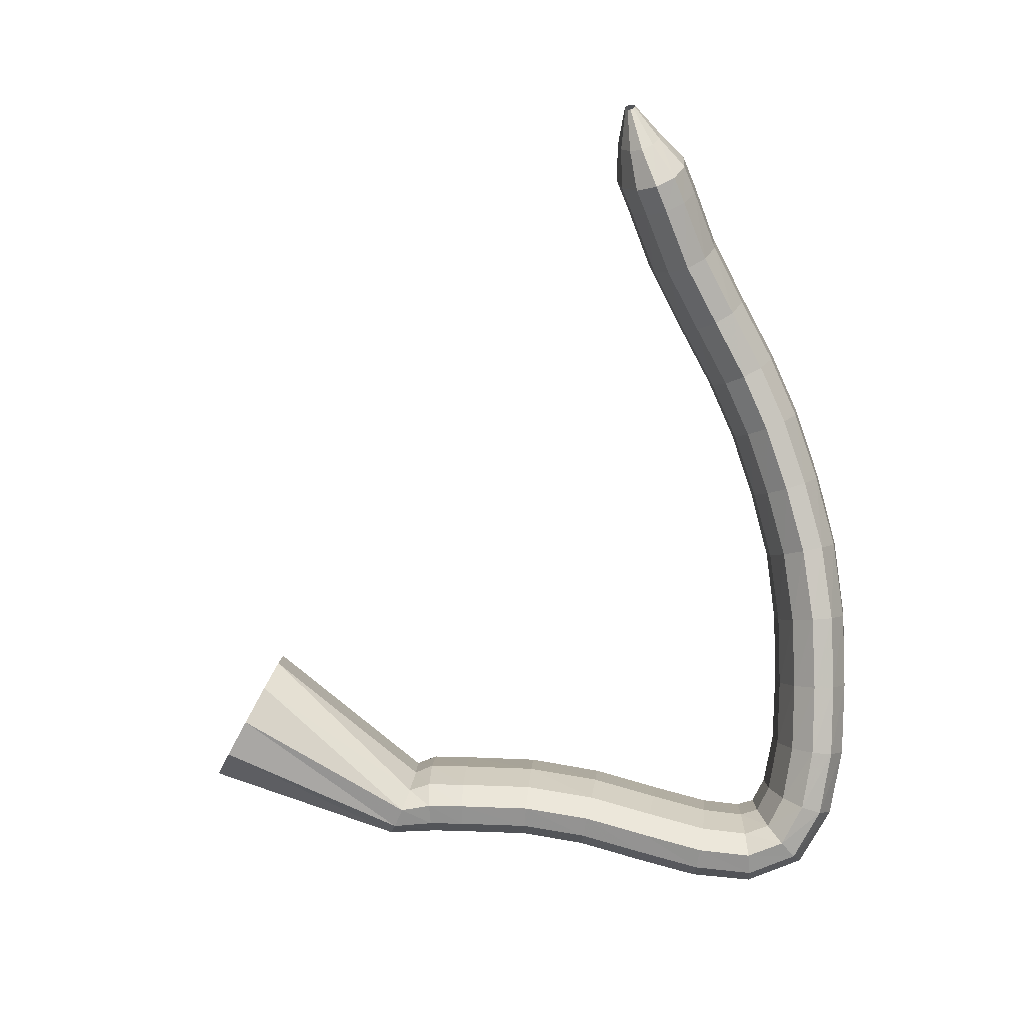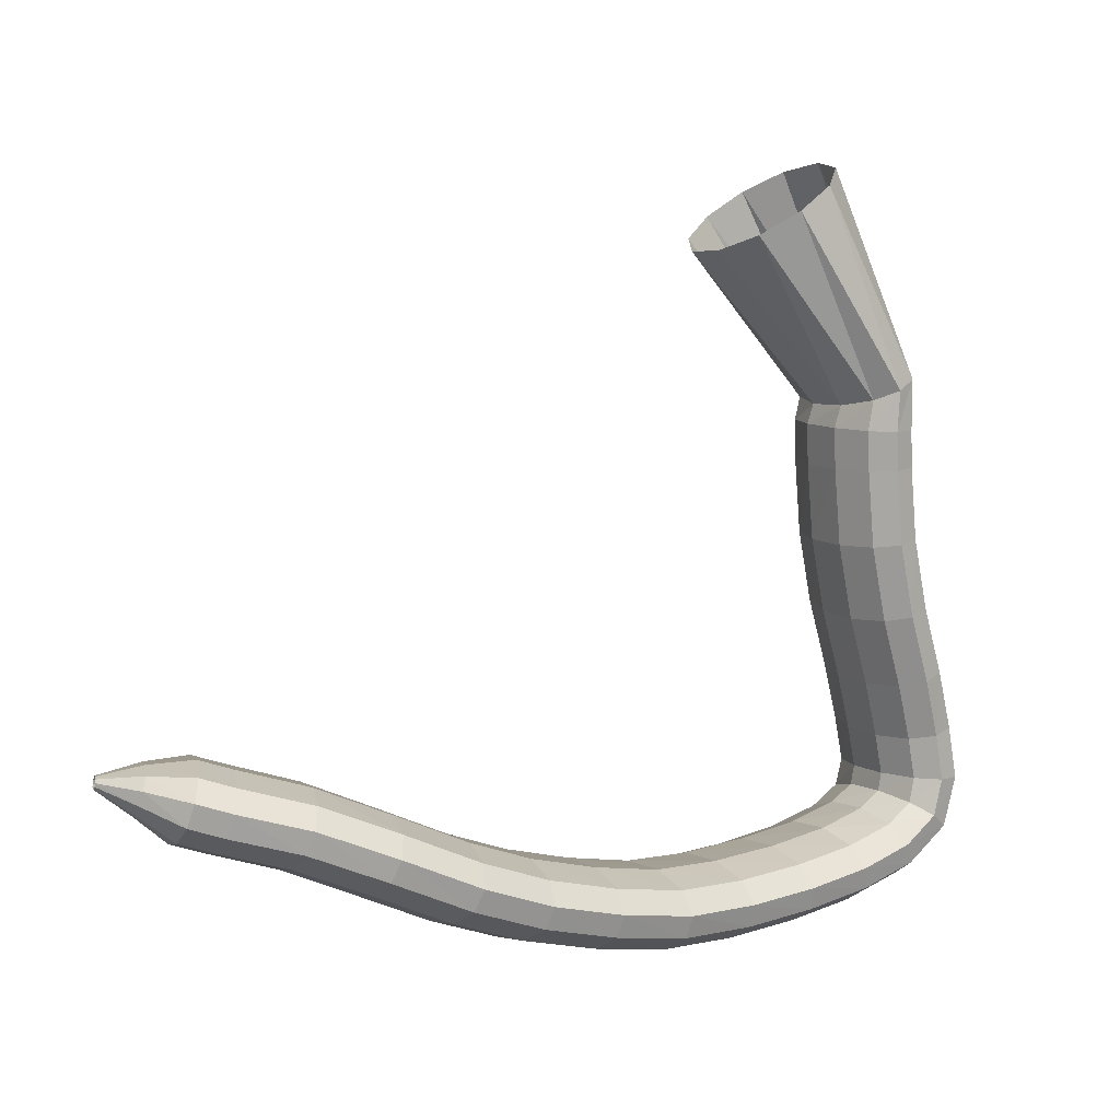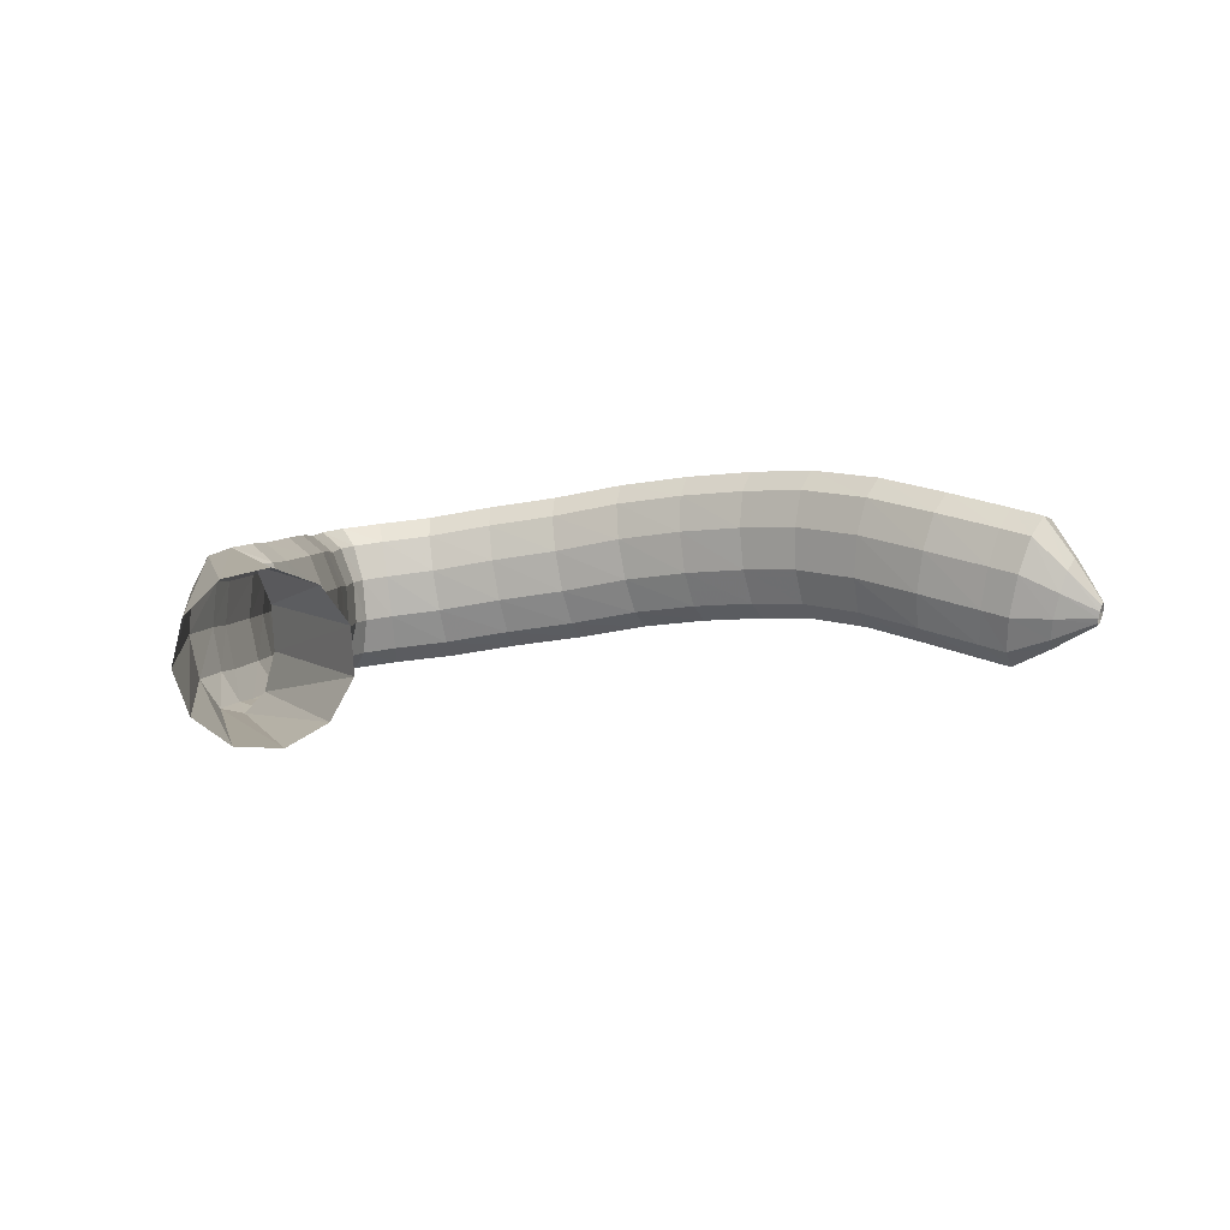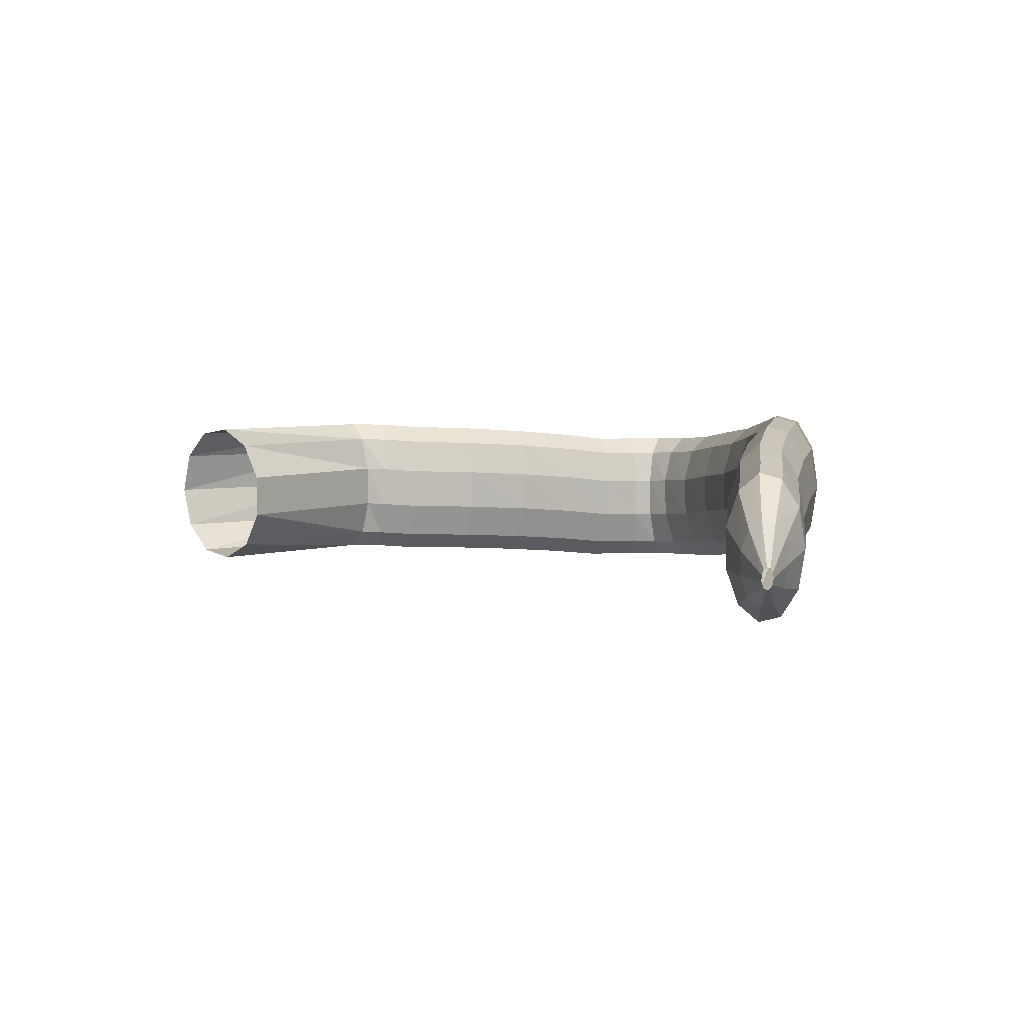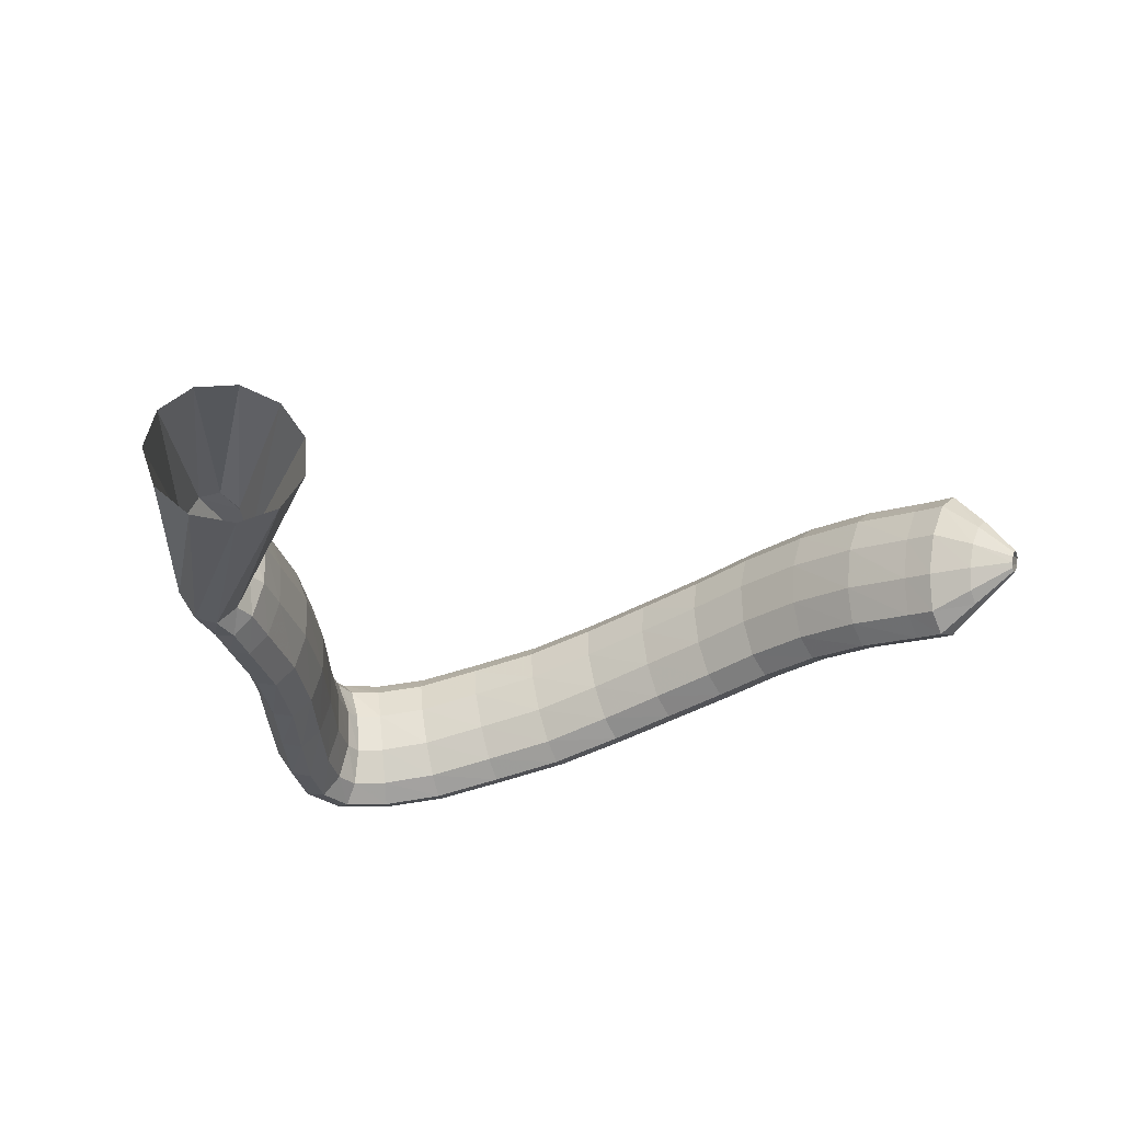
<metadata>
{"format":"obj","ext":"obj","renderer":"f3d","projection":"perspective","resolution":1024,"background":"white","views":[{"elev":-79.6,"azim":-84.7,"up":"+Z"},{"elev":5.4,"azim":-26.7,"up":"+Y"},{"elev":8.9,"azim":-163.2,"up":"+Z"},{"elev":8.2,"azim":-99.4,"up":"+Z"},{"elev":-27.9,"azim":-157.7,"up":"+Z"}]}
</metadata>
<code>
g tube1
v 115.1 81.83 196.4
v 115.2 81.87 196.1
v 115.3 82.02 195.8
v 115.4 82.22 195.7
v 115.4 82.42 195.9
v 115.3 82.54 196.2
v 115.2 82.56 196.7
v 115.1 82.47 197
v 115.1 82.29 197.2
v 115 82.08 197.1
v 115.1 81.91 196.8
v 115.1 81.83 196.4
v 117.1 80.28 197
v 117.5 80.41 195.4
v 117.9 80.96 194.3
v 118.2 81.76 194
v 118.2 82.54 194.7
v 118 83.07 196.1
v 117.7 83.18 197.8
v 117.2 82.82 199.2
v 116.9 82.12 199.8
v 116.7 81.29 199.6
v 116.8 80.61 198.5
v 117.1 80.28 197
v 119 78.66 197.5
v 119.6 78.86 194.9
v 120.3 79.75 193.1
v 120.7 81.05 192.7
v 120.9 82.35 193.8
v 120.7 83.24 196.1
v 120.2 83.43 198.9
v 119.5 82.87 201.2
v 118.9 81.72 202.4
v 118.6 80.37 202
v 118.6 79.23 200.2
v 119 78.66 197.5
v 120.9 78.03 197.9
v 121.4 78.27 195.2
v 122 79.19 193.3
v 122.5 80.5 192.9
v 122.7 81.79 194.1
v 122.5 82.65 196.4
v 122.1 82.8 199.2
v 121.5 82.2 201.5
v 121 81.03 202.7
v 120.7 79.68 202.3
v 120.6 78.56 200.5
v 120.9 78.03 197.9
v 124.9 76.87 198.6
v 125.4 77.08 195.9
v 126 77.98 194
v 126.5 79.27 193.6
v 126.8 80.55 194.8
v 126.8 81.4 197.1
v 126.4 81.57 199.9
v 125.8 80.99 202.2
v 125.2 79.85 203.4
v 124.8 78.51 203
v 124.7 77.4 201.2
v 124.9 76.87 198.6
v 129.1 75.13 199.2
v 129.5 75.38 196.5
v 130 76.28 194.6
v 130.6 77.55 194.2
v 131 78.78 195.3
v 131.1 79.59 197.7
v 131 79.71 200.5
v 130.5 79.11 202.9
v 129.9 77.98 204.1
v 129.4 76.68 203.7
v 129.1 75.62 201.9
v 129.1 75.13 199.2
v 133.7 73.21 199.3
v 133.7 73.57 196.6
v 134.1 74.56 194.7
v 134.5 75.86 194.3
v 135 77.06 195.5
v 135.4 77.78 197.8
v 135.4 77.79 200.6
v 135.2 77.09 203
v 134.8 75.89 204.2
v 134.3 74.59 203.8
v 133.9 73.59 202
v 133.7 73.21 199.3
v 138 71.72 198.9
v 137.9 72.16 196.2
v 138 73.22 194.4
v 138.3 74.57 194
v 138.8 75.78 195.1
v 139.2 76.46 197.5
v 139.5 76.4 200.3
v 139.5 75.62 202.7
v 139.3 74.37 203.8
v 138.9 73.04 203.4
v 138.4 72.05 201.6
v 138 71.72 198.9
v 142.8 70.59 198.4
v 142.5 71.04 195.7
v 142.4 72.13 193.9
v 142.7 73.51 193.5
v 143.1 74.74 194.6
v 143.5 75.43 197
v 143.9 75.35 199.7
v 144.1 74.55 202.1
v 144 73.26 203.3
v 143.7 71.91 202.9
v 143.2 70.91 201
v 142.8 70.59 198.4
v 147.7 69.77 197.6
v 147.3 70.23 194.9
v 147 71.33 193.1
v 147.1 72.72 192.7
v 147.4 73.97 193.9
v 148 74.68 196.2
v 148.5 74.62 199
v 148.8 73.81 201.3
v 148.9 72.5 202.5
v 148.7 71.13 202.1
v 148.3 70.11 200.2
v 147.7 69.77 197.6
v 152.9 69.62 196.5
v 152.4 70.04 193.9
v 152 71.12 192.1
v 151.9 72.52 191.7
v 152.1 73.79 192.9
v 152.5 74.53 195.2
v 153 74.51 198
v 153.5 73.73 200.3
v 153.7 72.44 201.4
v 153.7 71.04 201
v 153.4 70 199.2
v 152.9 69.62 196.5
v 157.8 69.98 195.7
v 157.3 70.37 193.1
v 156.8 71.43 191.3
v 156.6 72.81 190.9
v 156.7 74.09 192.1
v 157 74.85 194.4
v 157.5 74.85 197.2
v 158 74.1 199.5
v 158.3 72.82 200.7
v 158.4 71.43 200.2
v 158.2 70.37 198.4
v 157.8 69.98 195.7
v 162.5 70.63 194.9
v 162 70.99 192.2
v 161.5 72.02 190.4
v 161.1 73.38 190.1
v 161.1 74.65 191.3
v 161.3 75.41 193.6
v 161.7 75.44 196.4
v 162.2 74.71 198.7
v 162.7 73.47 199.9
v 162.9 72.1 199.4
v 162.8 71.04 197.6
v 162.5 70.63 194.9
v 166.7 71.9 194.4
v 166.2 72.23 191.7
v 165.6 73.17 189.9
v 164.9 74.44 189.6
v 164.5 75.61 190.8
v 164.5 76.33 193.2
v 164.8 76.36 196
v 165.4 75.69 198.3
v 166 74.54 199.4
v 166.6 73.27 199
v 166.8 72.29 197.1
v 166.7 71.9 194.4
v 170.1 74.43 194.1
v 169.5 74.65 191.4
v 168.5 75.26 189.7
v 167.4 76.08 189.3
v 166.4 76.84 190.6
v 166 77.3 193
v 166.2 77.32 195.8
v 167 76.89 198.1
v 168.1 76.15 199.2
v 169.2 75.32 198.7
v 169.9 74.68 196.8
v 170.1 74.43 194.1
v 171.2 78.41 194.1
v 170.6 78.45 191.4
v 169.5 78.49 189.6
v 168 78.51 189.3
v 166.8 78.51 190.6
v 166.2 78.49 193
v 166.4 78.45 195.8
v 167.3 78.41 198.1
v 168.7 78.38 199.2
v 170 78.37 198.7
v 171 78.38 196.8
v 171.2 78.41 194.1
v 170.5 82.29 194.2
v 169.9 82.38 191.5
v 168.7 82.23 189.7
v 167.4 81.9 189.4
v 166.2 81.48 190.7
v 165.7 81.11 193.1
v 165.9 80.91 195.9
v 166.8 80.94 198.2
v 168.2 81.19 199.3
v 169.5 81.58 198.8
v 170.3 81.99 196.9
v 170.5 82.29 194.2
v 169.2 86.17 194.7
v 168.6 86.32 192.1
v 167.4 86.15 190.3
v 166.1 85.73 190
v 165 85.18 191.2
v 164.5 84.68 193.6
v 164.8 84.39 196.4
v 165.7 84.39 198.7
v 167 84.7 199.8
v 168.3 85.21 199.3
v 169.1 85.75 197.4
v 169.2 86.17 194.7
v 167.8 90.12 195.3
v 167.2 90.23 192.6
v 166 90.07 190.8
v 164.7 89.69 190.5
v 163.5 89.22 191.7
v 163 88.8 194.1
v 163.3 88.57 196.9
v 164.2 88.6 199.2
v 165.5 88.88 200.3
v 166.8 89.32 199.9
v 167.7 89.78 198
v 167.8 90.12 195.3
v 166.8 94.2 195.6
v 166.2 94.29 193
v 165 94.21 191.2
v 163.6 93.98 190.9
v 162.5 93.68 192.1
v 161.9 93.4 194.5
v 162.1 93.23 197.3
v 163 93.23 199.7
v 164.4 93.39 200.7
v 165.7 93.66 200.3
v 166.6 93.96 198.4
v 166.8 94.2 195.6
v 166.3 98.57 195.9
v 165.7 98.69 193.2
v 164.5 98.69 191.5
v 163.1 98.57 191.1
v 161.9 98.36 192.4
v 161.4 98.13 194.8
v 161.5 97.95 197.6
v 162.5 97.88 199.9
v 163.8 97.95 201
v 165.2 98.12 200.5
v 166.1 98.35 198.6
v 166.3 98.57 195.9
v 166.1 100.7 196.1
v 165.6 100.8 193.5
v 164.4 100.9 191.7
v 163 100.9 191.4
v 161.8 100.8 192.6
v 161.1 100.6 195
v 161.3 100.5 197.8
v 162.2 100.3 200.2
v 163.6 100.3 201.2
v 165 100.4 200.7
v 165.9 100.5 198.8
v 166.1 100.7 196.1
v 165.9 104.2 196.2
v 165.4 104 193.5
v 164.4 103.5 191.8
v 163.1 102.9 191.4
v 162.1 102.3 192.7
v 161.5 101.9 195.1
v 161.7 101.9 197.9
v 162.5 102.2 200.2
v 163.7 102.8 201.3
v 164.9 103.5 200.8
v 165.8 104 198.9
v 165.9 104.2 196.2
v 160.7 116.5 196.6
v 159.9 116.1 193.9
v 158 114.9 192.2
v 155.7 113.4 191.9
v 153.6 112 193.2
v 152.5 111.1 195.6
v 152.7 111.1 198.4
v 154.1 111.9 200.7
v 156.3 113.3 201.8
v 158.6 114.9 201.3
v 160.2 116.1 199.3
v 160.7 116.5 196.6
f 1 2 14
f 14 13 1
f 2 3 15
f 15 14 2
f 3 4 16
f 16 15 3
f 4 5 17
f 17 16 4
f 5 6 18
f 18 17 5
f 6 7 19
f 19 18 6
f 7 8 20
f 20 19 7
f 8 9 21
f 21 20 8
f 9 10 22
f 22 21 9
f 10 11 23
f 23 22 10
f 11 12 24
f 24 23 11
f 13 14 26
f 26 25 13
f 14 15 27
f 27 26 14
f 15 16 28
f 28 27 15
f 16 17 29
f 29 28 16
f 17 18 30
f 30 29 17
f 18 19 31
f 31 30 18
f 19 20 32
f 32 31 19
f 20 21 33
f 33 32 20
f 21 22 34
f 34 33 21
f 22 23 35
f 35 34 22
f 23 24 36
f 36 35 23
f 25 26 38
f 38 37 25
f 26 27 39
f 39 38 26
f 27 28 40
f 40 39 27
f 28 29 41
f 41 40 28
f 29 30 42
f 42 41 29
f 30 31 43
f 43 42 30
f 31 32 44
f 44 43 31
f 32 33 45
f 45 44 32
f 33 34 46
f 46 45 33
f 34 35 47
f 47 46 34
f 35 36 48
f 48 47 35
f 37 38 50
f 50 49 37
f 38 39 51
f 51 50 38
f 39 40 52
f 52 51 39
f 40 41 53
f 53 52 40
f 41 42 54
f 54 53 41
f 42 43 55
f 55 54 42
f 43 44 56
f 56 55 43
f 44 45 57
f 57 56 44
f 45 46 58
f 58 57 45
f 46 47 59
f 59 58 46
f 47 48 60
f 60 59 47
f 49 50 62
f 62 61 49
f 50 51 63
f 63 62 50
f 51 52 64
f 64 63 51
f 52 53 65
f 65 64 52
f 53 54 66
f 66 65 53
f 54 55 67
f 67 66 54
f 55 56 68
f 68 67 55
f 56 57 69
f 69 68 56
f 57 58 70
f 70 69 57
f 58 59 71
f 71 70 58
f 59 60 72
f 72 71 59
f 61 62 74
f 74 73 61
f 62 63 75
f 75 74 62
f 63 64 76
f 76 75 63
f 64 65 77
f 77 76 64
f 65 66 78
f 78 77 65
f 66 67 79
f 79 78 66
f 67 68 80
f 80 79 67
f 68 69 81
f 81 80 68
f 69 70 82
f 82 81 69
f 70 71 83
f 83 82 70
f 71 72 84
f 84 83 71
f 73 74 86
f 86 85 73
f 74 75 87
f 87 86 74
f 75 76 88
f 88 87 75
f 76 77 89
f 89 88 76
f 77 78 90
f 90 89 77
f 78 79 91
f 91 90 78
f 79 80 92
f 92 91 79
f 80 81 93
f 93 92 80
f 81 82 94
f 94 93 81
f 82 83 95
f 95 94 82
f 83 84 96
f 96 95 83
f 85 86 98
f 98 97 85
f 86 87 99
f 99 98 86
f 87 88 100
f 100 99 87
f 88 89 101
f 101 100 88
f 89 90 102
f 102 101 89
f 90 91 103
f 103 102 90
f 91 92 104
f 104 103 91
f 92 93 105
f 105 104 92
f 93 94 106
f 106 105 93
f 94 95 107
f 107 106 94
f 95 96 108
f 108 107 95
f 97 98 110
f 110 109 97
f 98 99 111
f 111 110 98
f 99 100 112
f 112 111 99
f 100 101 113
f 113 112 100
f 101 102 114
f 114 113 101
f 102 103 115
f 115 114 102
f 103 104 116
f 116 115 103
f 104 105 117
f 117 116 104
f 105 106 118
f 118 117 105
f 106 107 119
f 119 118 106
f 107 108 120
f 120 119 107
f 109 110 122
f 122 121 109
f 110 111 123
f 123 122 110
f 111 112 124
f 124 123 111
f 112 113 125
f 125 124 112
f 113 114 126
f 126 125 113
f 114 115 127
f 127 126 114
f 115 116 128
f 128 127 115
f 116 117 129
f 129 128 116
f 117 118 130
f 130 129 117
f 118 119 131
f 131 130 118
f 119 120 132
f 132 131 119
f 121 122 134
f 134 133 121
f 122 123 135
f 135 134 122
f 123 124 136
f 136 135 123
f 124 125 137
f 137 136 124
f 125 126 138
f 138 137 125
f 126 127 139
f 139 138 126
f 127 128 140
f 140 139 127
f 128 129 141
f 141 140 128
f 129 130 142
f 142 141 129
f 130 131 143
f 143 142 130
f 131 132 144
f 144 143 131
f 133 134 146
f 146 145 133
f 134 135 147
f 147 146 134
f 135 136 148
f 148 147 135
f 136 137 149
f 149 148 136
f 137 138 150
f 150 149 137
f 138 139 151
f 151 150 138
f 139 140 152
f 152 151 139
f 140 141 153
f 153 152 140
f 141 142 154
f 154 153 141
f 142 143 155
f 155 154 142
f 143 144 156
f 156 155 143
f 145 146 158
f 158 157 145
f 146 147 159
f 159 158 146
f 147 148 160
f 160 159 147
f 148 149 161
f 161 160 148
f 149 150 162
f 162 161 149
f 150 151 163
f 163 162 150
f 151 152 164
f 164 163 151
f 152 153 165
f 165 164 152
f 153 154 166
f 166 165 153
f 154 155 167
f 167 166 154
f 155 156 168
f 168 167 155
f 157 158 170
f 170 169 157
f 158 159 171
f 171 170 158
f 159 160 172
f 172 171 159
f 160 161 173
f 173 172 160
f 161 162 174
f 174 173 161
f 162 163 175
f 175 174 162
f 163 164 176
f 176 175 163
f 164 165 177
f 177 176 164
f 165 166 178
f 178 177 165
f 166 167 179
f 179 178 166
f 167 168 180
f 180 179 167
f 169 170 182
f 182 181 169
f 170 171 183
f 183 182 170
f 171 172 184
f 184 183 171
f 172 173 185
f 185 184 172
f 173 174 186
f 186 185 173
f 174 175 187
f 187 186 174
f 175 176 188
f 188 187 175
f 176 177 189
f 189 188 176
f 177 178 190
f 190 189 177
f 178 179 191
f 191 190 178
f 179 180 192
f 192 191 179
f 181 182 194
f 194 193 181
f 182 183 195
f 195 194 182
f 183 184 196
f 196 195 183
f 184 185 197
f 197 196 184
f 185 186 198
f 198 197 185
f 186 187 199
f 199 198 186
f 187 188 200
f 200 199 187
f 188 189 201
f 201 200 188
f 189 190 202
f 202 201 189
f 190 191 203
f 203 202 190
f 191 192 204
f 204 203 191
f 193 194 206
f 206 205 193
f 194 195 207
f 207 206 194
f 195 196 208
f 208 207 195
f 196 197 209
f 209 208 196
f 197 198 210
f 210 209 197
f 198 199 211
f 211 210 198
f 199 200 212
f 212 211 199
f 200 201 213
f 213 212 200
f 201 202 214
f 214 213 201
f 202 203 215
f 215 214 202
f 203 204 216
f 216 215 203
f 205 206 218
f 218 217 205
f 206 207 219
f 219 218 206
f 207 208 220
f 220 219 207
f 208 209 221
f 221 220 208
f 209 210 222
f 222 221 209
f 210 211 223
f 223 222 210
f 211 212 224
f 224 223 211
f 212 213 225
f 225 224 212
f 213 214 226
f 226 225 213
f 214 215 227
f 227 226 214
f 215 216 228
f 228 227 215
f 217 218 230
f 230 229 217
f 218 219 231
f 231 230 218
f 219 220 232
f 232 231 219
f 220 221 233
f 233 232 220
f 221 222 234
f 234 233 221
f 222 223 235
f 235 234 222
f 223 224 236
f 236 235 223
f 224 225 237
f 237 236 224
f 225 226 238
f 238 237 225
f 226 227 239
f 239 238 226
f 227 228 240
f 240 239 227
f 229 230 242
f 242 241 229
f 230 231 243
f 243 242 230
f 231 232 244
f 244 243 231
f 232 233 245
f 245 244 232
f 233 234 246
f 246 245 233
f 234 235 247
f 247 246 234
f 235 236 248
f 248 247 235
f 236 237 249
f 249 248 236
f 237 238 250
f 250 249 237
f 238 239 251
f 251 250 238
f 239 240 252
f 252 251 239
f 241 242 254
f 254 253 241
f 242 243 255
f 255 254 242
f 243 244 256
f 256 255 243
f 244 245 257
f 257 256 244
f 245 246 258
f 258 257 245
f 246 247 259
f 259 258 246
f 247 248 260
f 260 259 247
f 248 249 261
f 261 260 248
f 249 250 262
f 262 261 249
f 250 251 263
f 263 262 250
f 251 252 264
f 264 263 251
f 253 254 266
f 266 265 253
f 254 255 267
f 267 266 254
f 255 256 268
f 268 267 255
f 256 257 269
f 269 268 256
f 257 258 270
f 270 269 257
f 258 259 271
f 271 270 258
f 259 260 272
f 272 271 259
f 260 261 273
f 273 272 260
f 261 262 274
f 274 273 261
f 262 263 275
f 275 274 262
f 263 264 276
f 276 275 263
f 265 266 278
f 278 277 265
f 266 267 279
f 279 278 266
f 267 268 280
f 280 279 267
f 268 269 281
f 281 280 268
f 269 270 282
f 282 281 269
f 270 271 283
f 283 282 270
f 271 272 284
f 284 283 271
f 272 273 285
f 285 284 272
f 273 274 286
f 286 285 273
f 274 275 287
f 287 286 274
f 275 276 288
f 288 287 275
g

</code>
